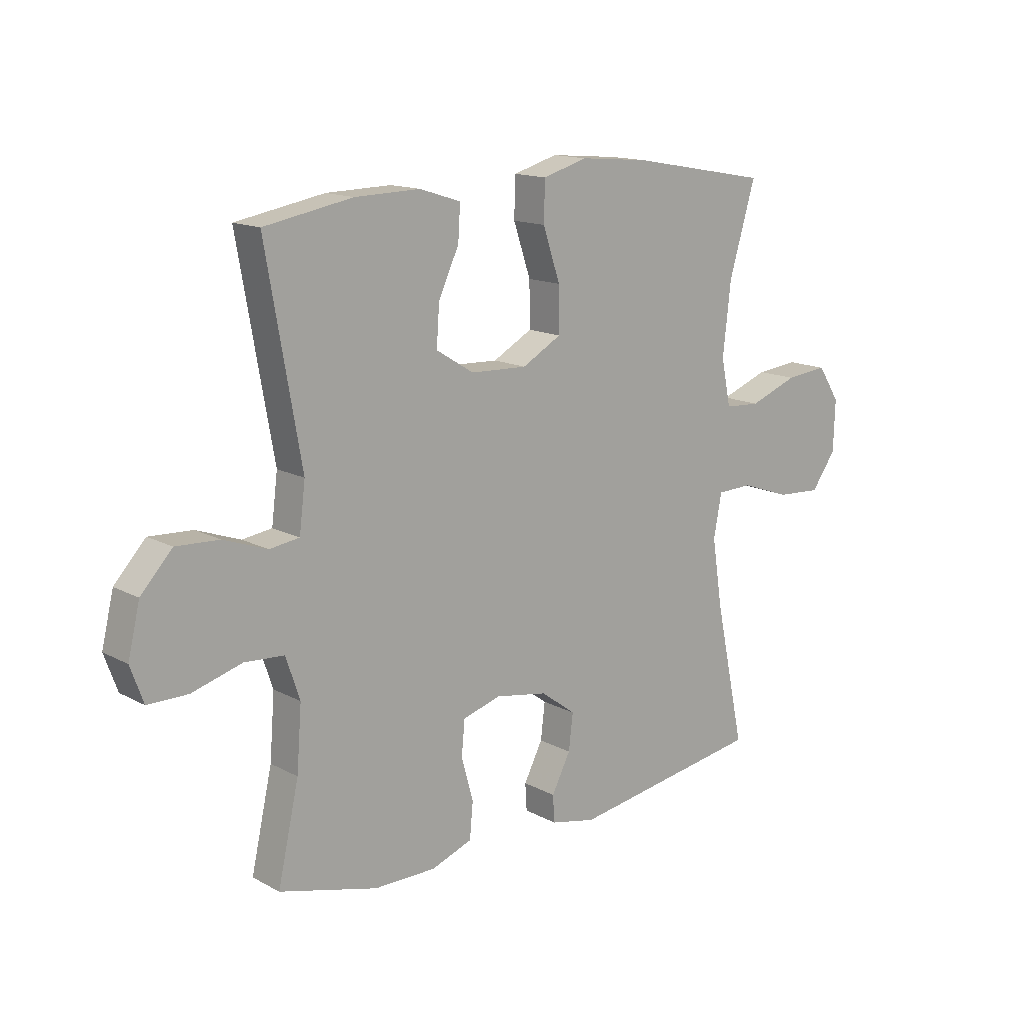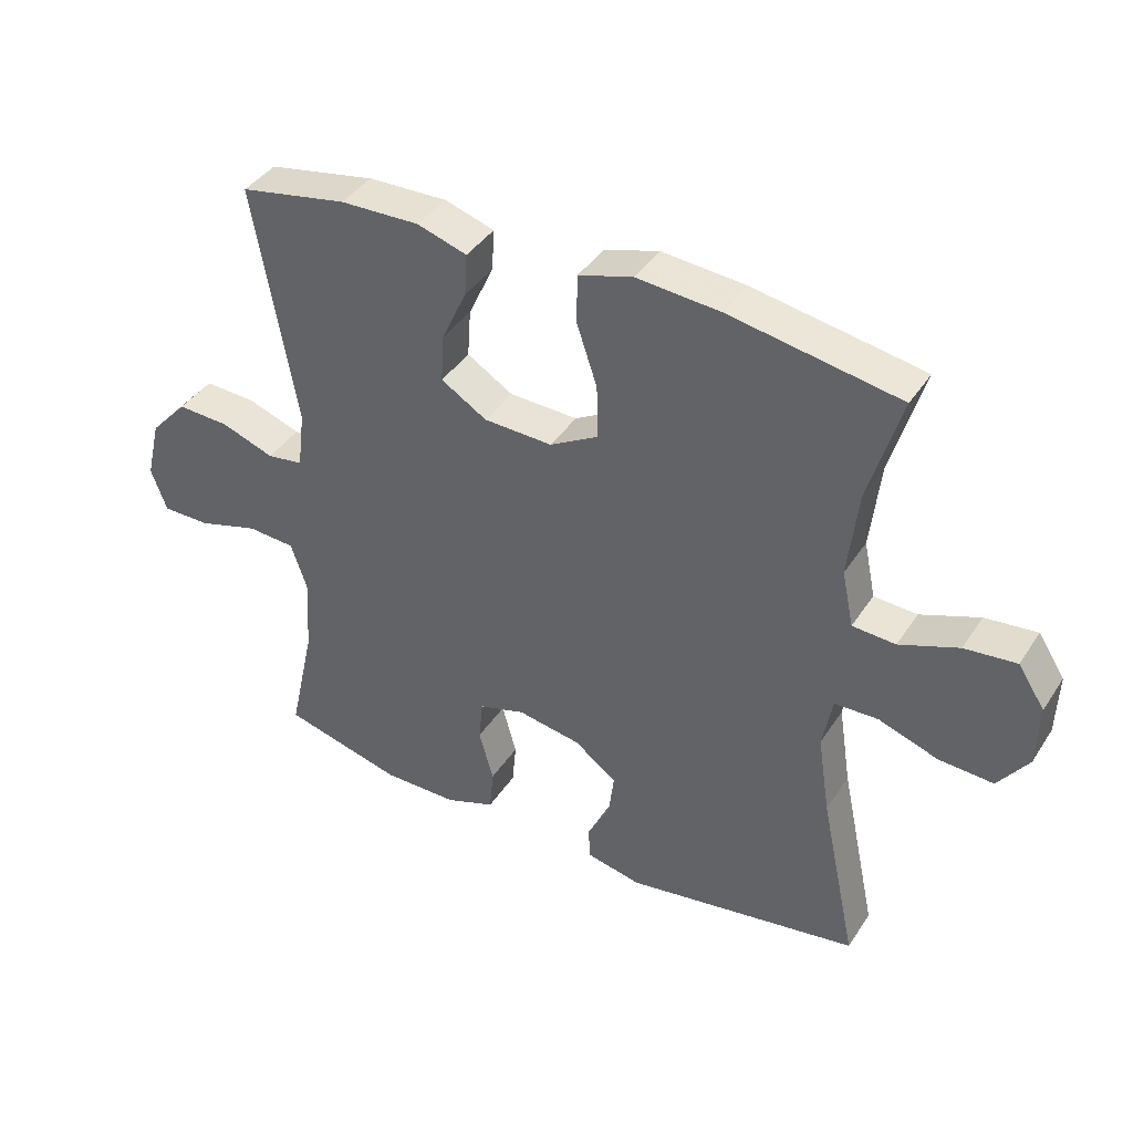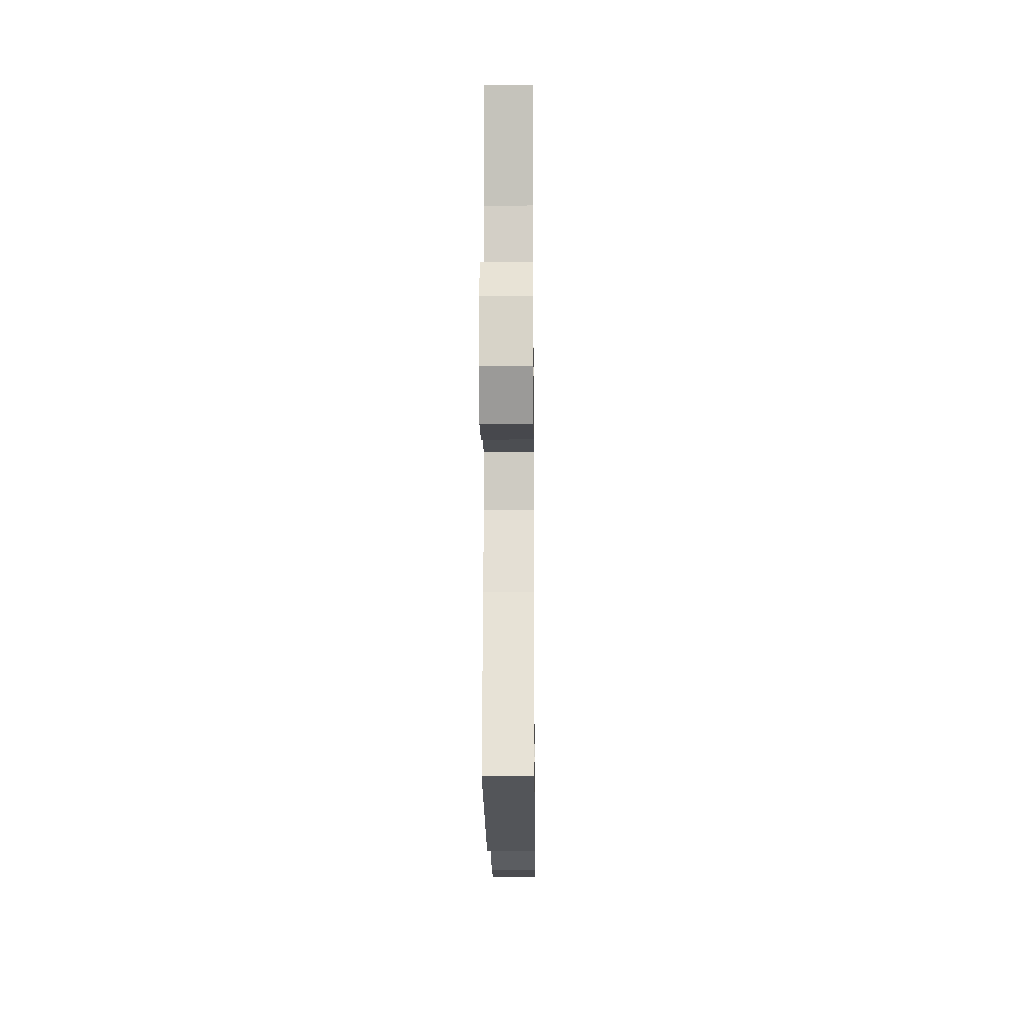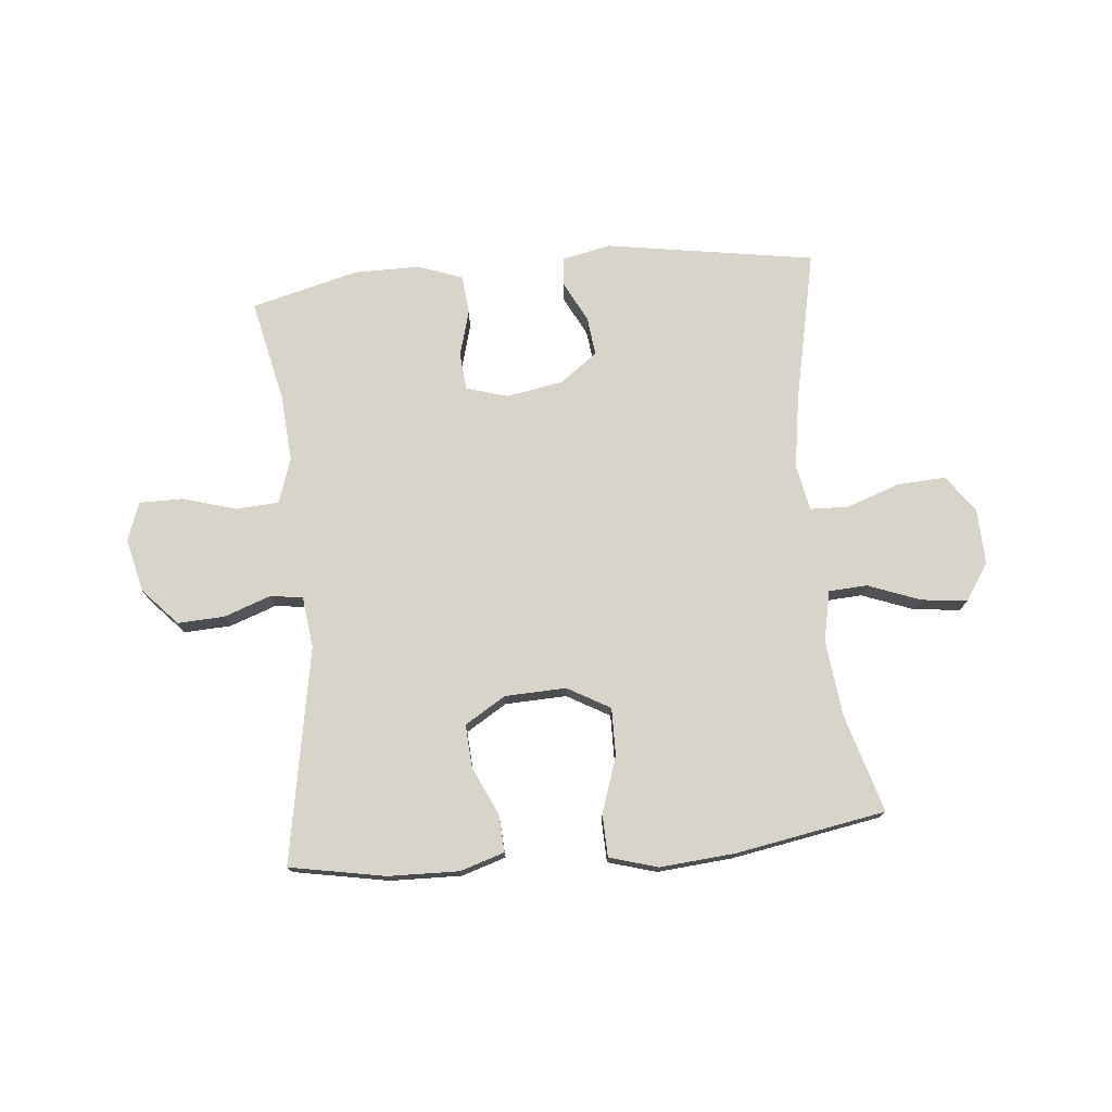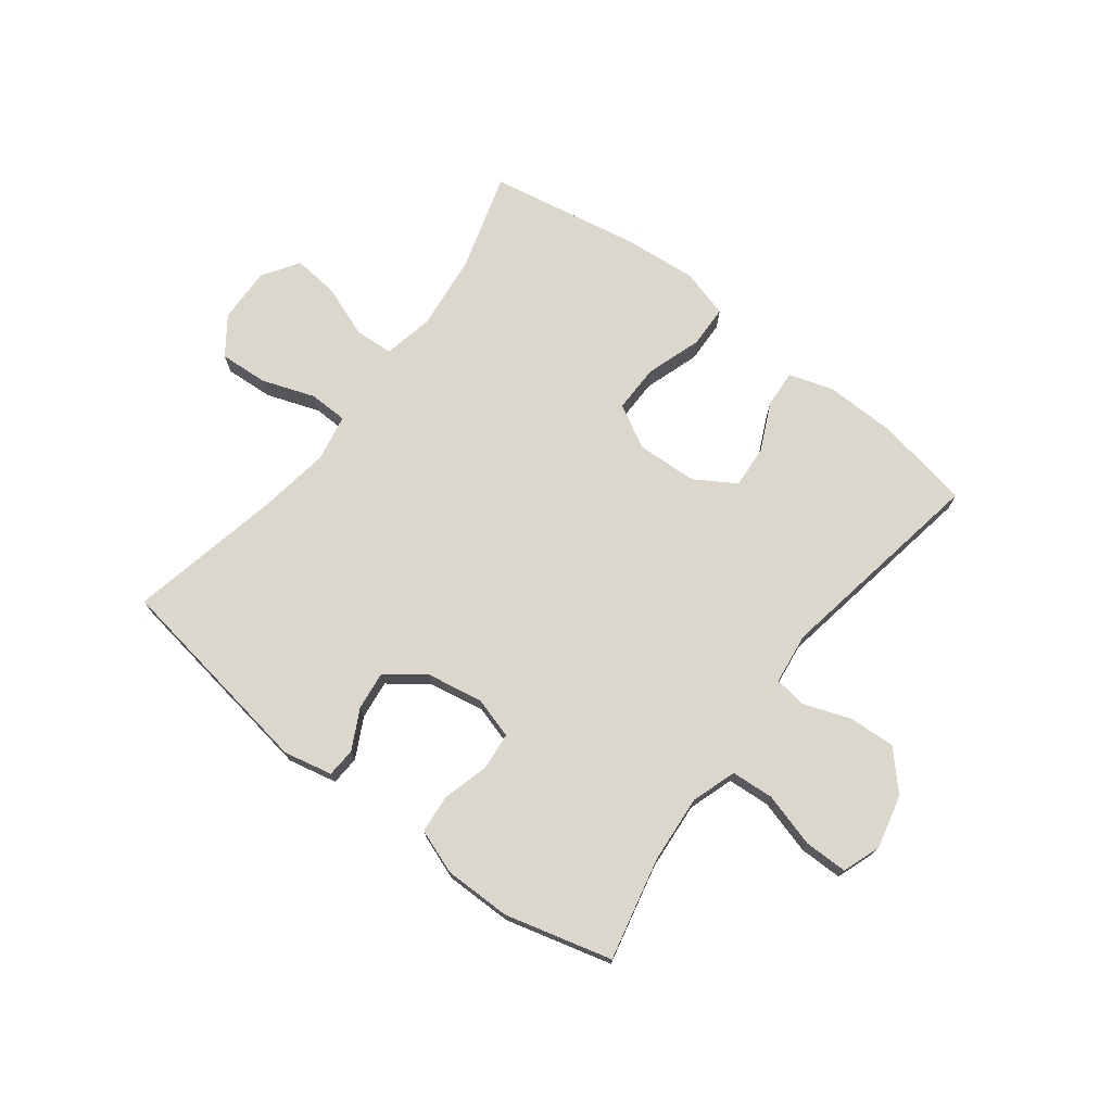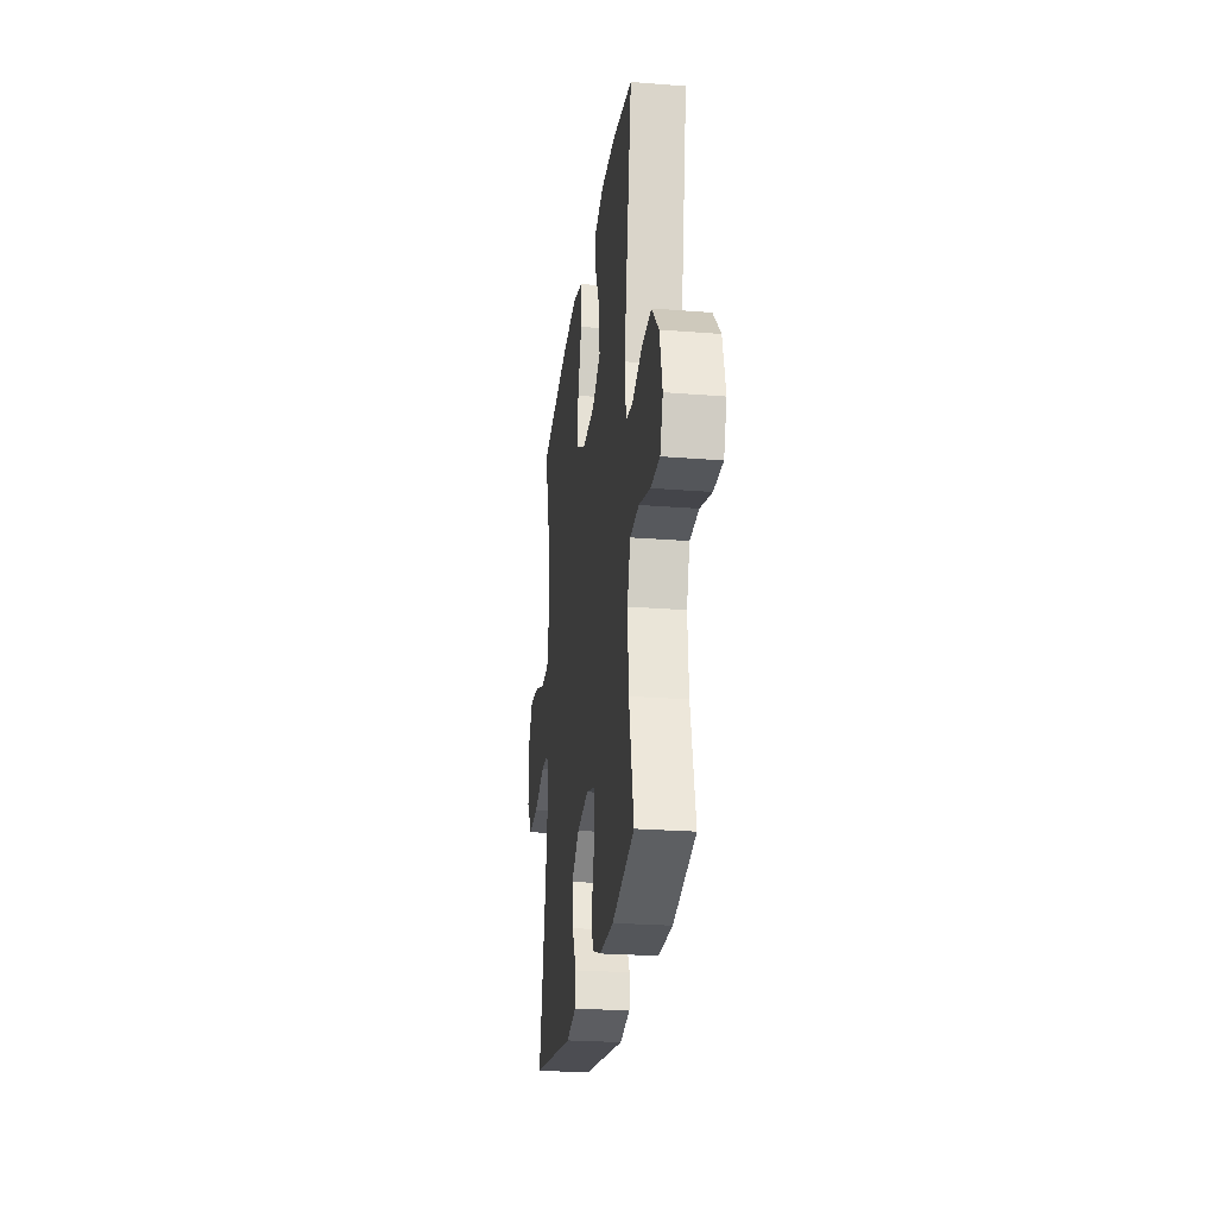
<metadata>
{"format":"obj","ext":"obj","renderer":"f3d","projection":"perspective","resolution":1024,"background":"white","views":[{"elev":14.5,"azim":-40.9,"up":"+Z"},{"elev":40.0,"azim":30.0,"up":"+Z"},{"elev":-15.2,"azim":90.6,"up":"+Z"},{"elev":74.9,"azim":-5.3,"up":"+Y"},{"elev":73.0,"azim":-142.8,"up":"+Y"},{"elev":-25.2,"azim":-97.3,"up":"+Z"}]}
</metadata>
<code>
v 0.5 0.07 0.5
v 0.451 0.07 0.334
v 0.436 0.07 0.201
v 0.454 0.07 0.115
v 0.52 0.07 0.111
v 0.61 0.07 0.145
v 0.689 0.07 0.153
v 0.73 0.07 0.09
v 0.727 0.07 -0.005
v 0.681 0.07 -0.069
v 0.598 0.07 -0.064
v 0.506 0.07 -0.032
v 0.44 0.07 -0.034
v 0.425 0.07 -0.114
v 0.444 0.07 -0.237
v 0.5 0.07 -0.5
v 0.141 0.07 -0.557
v 0.057 0.07 -0.539
v 0.054 0.07 -0.489
v 0.089 0.07 -0.421
v 0.097 0.07 -0.354
v 0.032 0.07 -0.306
v -0.065 0.07 -0.289
v -0.136 0.07 -0.31
v -0.142 0.07 -0.374
v -0.12 0.07 -0.454
v -0.126 0.07 -0.52
v -0.202 0.07 -0.548
v -0.317 0.07 -0.548
v -0.5 0.07 -0.5
v -0.461 0.07 -0.325
v -0.452 0.07 -0.208
v -0.478 0.07 -0.131
v -0.551 0.07 -0.126
v -0.644 0.07 -0.153
v -0.718 0.07 -0.153
v -0.742 0.07 -0.087
v -0.72 0.07 0.005
v -0.662 0.07 0.068
v -0.582 0.07 0.064
v -0.501 0.07 0.035
v -0.446 0.07 0.043
v -0.435 0.07 0.131
v -0.5 0.07 0.5
v -0.336 0.07 0.53
v -0.215 0.07 0.533
v -0.139 0.07 0.509
v -0.143 0.07 0.445
v -0.181 0.07 0.363
v -0.186 0.07 0.289
v -0.116 0.07 0.246
v -0.011 0.07 0.242
v 0.062 0.07 0.283
v 0.061 0.07 0.365
v 0.029 0.07 0.46
v 0.031 0.07 0.533
v 0.114 0.07 0.557
v 0.242 0.07 0.546
v 0.5 0 0.5
v 0.451 0 0.334
v 0.436 0 0.201
v 0.454 0 0.115
v 0.52 0 0.111
v 0.61 0 0.145
v 0.689 0 0.153
v 0.73 0 0.09
v 0.727 0 -0.005
v 0.681 0 -0.069
v 0.598 0 -0.064
v 0.506 0 -0.032
v 0.44 0 -0.034
v 0.425 0 -0.114
v 0.444 0 -0.237
v 0.5 0 -0.5
v 0.141 0 -0.557
v 0.057 0 -0.539
v 0.054 0 -0.489
v 0.089 0 -0.421
v 0.097 0 -0.354
v 0.032 0 -0.306
v -0.065 0 -0.289
v -0.136 0 -0.31
v -0.142 0 -0.374
v -0.12 0 -0.454
v -0.126 0 -0.52
v -0.202 0 -0.548
v -0.317 0 -0.548
v -0.5 0 -0.5
v -0.461 0 -0.325
v -0.452 0 -0.208
v -0.478 0 -0.131
v -0.551 0 -0.126
v -0.644 0 -0.153
v -0.718 0 -0.153
v -0.742 0 -0.087
v -0.72 0 0.005
v -0.662 0 0.068
v -0.582 0 0.064
v -0.501 0 0.035
v -0.446 0 0.043
v -0.435 0 0.131
v -0.5 0 0.5
v -0.336 0 0.53
v -0.215 0 0.533
v -0.139 0 0.509
v -0.143 0 0.445
v -0.181 0 0.363
v -0.186 0 0.289
v -0.116 0 0.246
v -0.011 0 0.242
v 0.062 0 0.283
v 0.061 0 0.365
v 0.029 0 0.46
v 0.031 0 0.533
v 0.114 0 0.557
v 0.242 0 0.546
f 57 58 1 2
f 54 55 56 57
f 53 54 57 2
f 52 53 2 3
f 51 52 3 4
f 46 47 48 49
f 46 49 50
f 43 44 45 46
f 42 43 46 50
f 38 39 40 41
f 36 37 38 41
f 34 35 36 41
f 33 34 41 42
f 32 33 42 50
f 28 29 30 31
f 25 26 27 28
f 24 25 28 31
f 23 24 31 32
f 17 18 19 20
f 15 16 17 20
f 14 15 20 21
f 13 14 21 22
f 9 10 11 12
f 9 12 13
f 8 9 13
f 5 6 7 8
f 4 5 8 13
f 51 4 13 22
f 32 50 51
f 22 23 32 51
f 60 59 116 115
f 115 114 113 112
f 60 115 112 111
f 61 60 111 110
f 62 61 110 109
f 107 106 105 104
f 108 107 104
f 104 103 102 101
f 108 104 101 100
f 99 98 97 96
f 99 96 95 94
f 99 94 93 92
f 100 99 92 91
f 108 100 91 90
f 89 88 87 86
f 86 85 84 83
f 89 86 83 82
f 90 89 82 81
f 78 77 76 75
f 78 75 74 73
f 79 78 73 72
f 80 79 72 71
f 70 69 68 67
f 71 70 67
f 71 67 66
f 66 65 64 63
f 71 66 63 62
f 80 71 62 109
f 109 108 90
f 109 90 81 80
f 1 59 60 2
f 2 60 61 3
f 3 61 62 4
f 4 62 63 5
f 5 63 64 6
f 6 64 65 7
f 7 65 66 8
f 8 66 67 9
f 9 67 68 10
f 10 68 69 11
f 11 69 70 12
f 12 70 71 13
f 13 71 72 14
f 14 72 73 15
f 15 73 74 16
f 16 74 75 17
f 17 75 76 18
f 18 76 77 19
f 19 77 78 20
f 20 78 79 21
f 21 79 80 22
f 22 80 81 23
f 23 81 82 24
f 24 82 83 25
f 25 83 84 26
f 26 84 85 27
f 27 85 86 28
f 28 86 87 29
f 29 87 88 30
f 30 88 89 31
f 31 89 90 32
f 32 90 91 33
f 33 91 92 34
f 34 92 93 35
f 35 93 94 36
f 36 94 95 37
f 37 95 96 38
f 38 96 97 39
f 39 97 98 40
f 40 98 99 41
f 41 99 100 42
f 42 100 101 43
f 43 101 102 44
f 44 102 103 45
f 45 103 104 46
f 46 104 105 47
f 47 105 106 48
f 48 106 107 49
f 49 107 108 50
f 50 108 109 51
f 51 109 110 52
f 52 110 111 53
f 53 111 112 54
f 54 112 113 55
f 55 113 114 56
f 56 114 115 57
f 57 115 116 58
f 58 116 59 1

</code>
